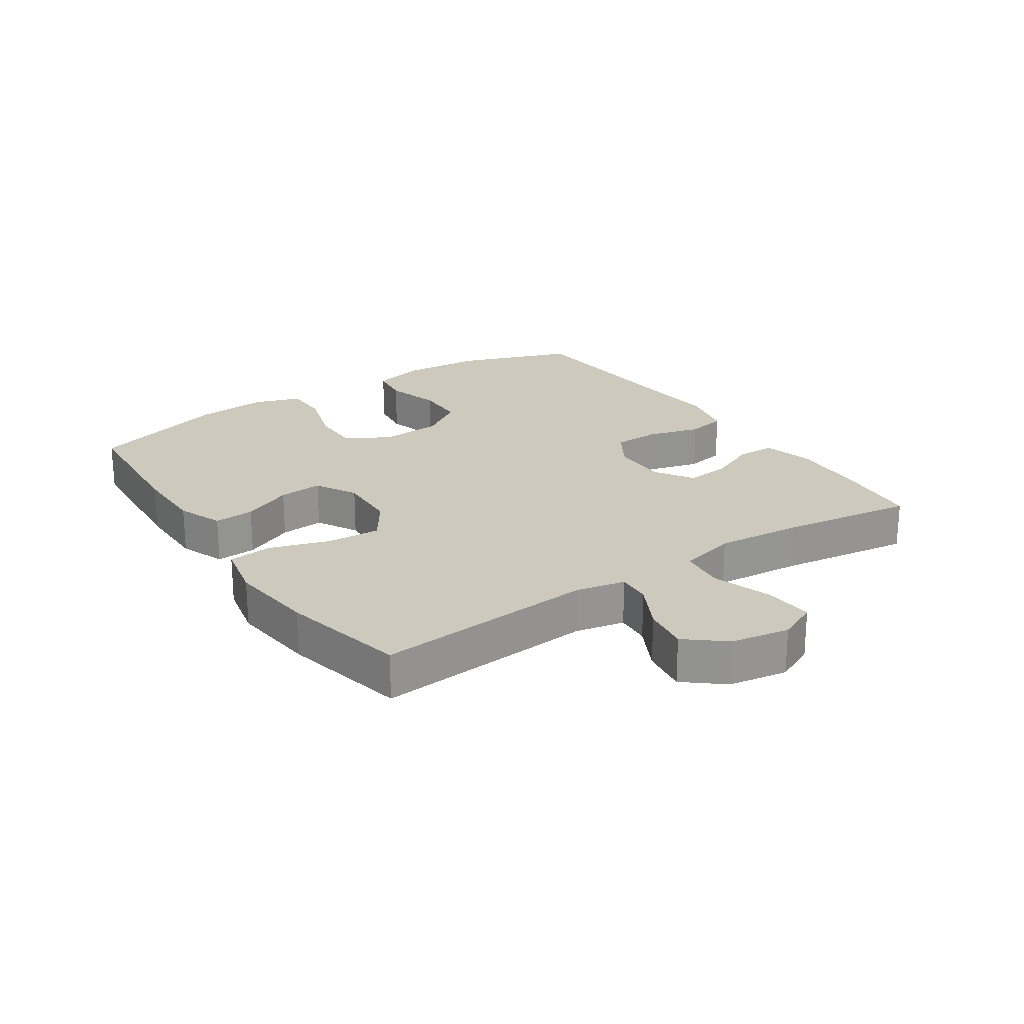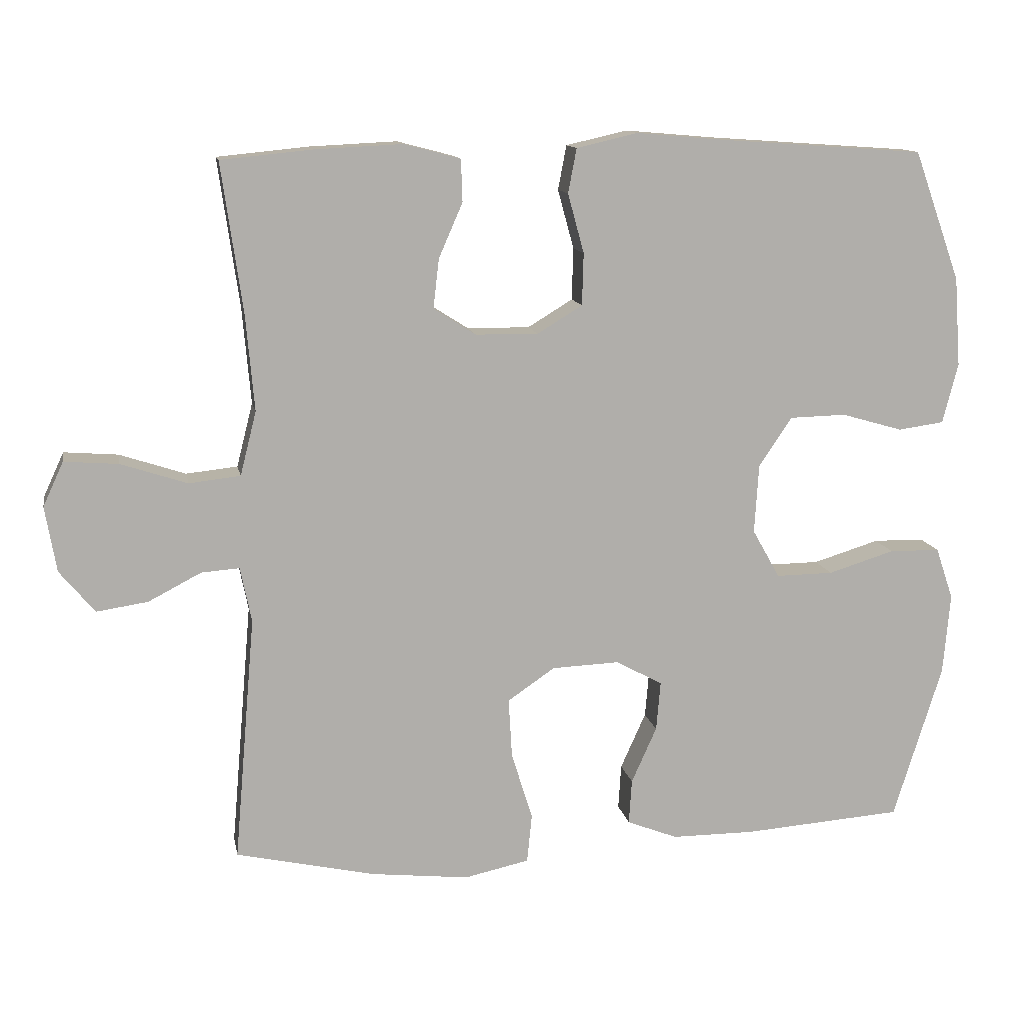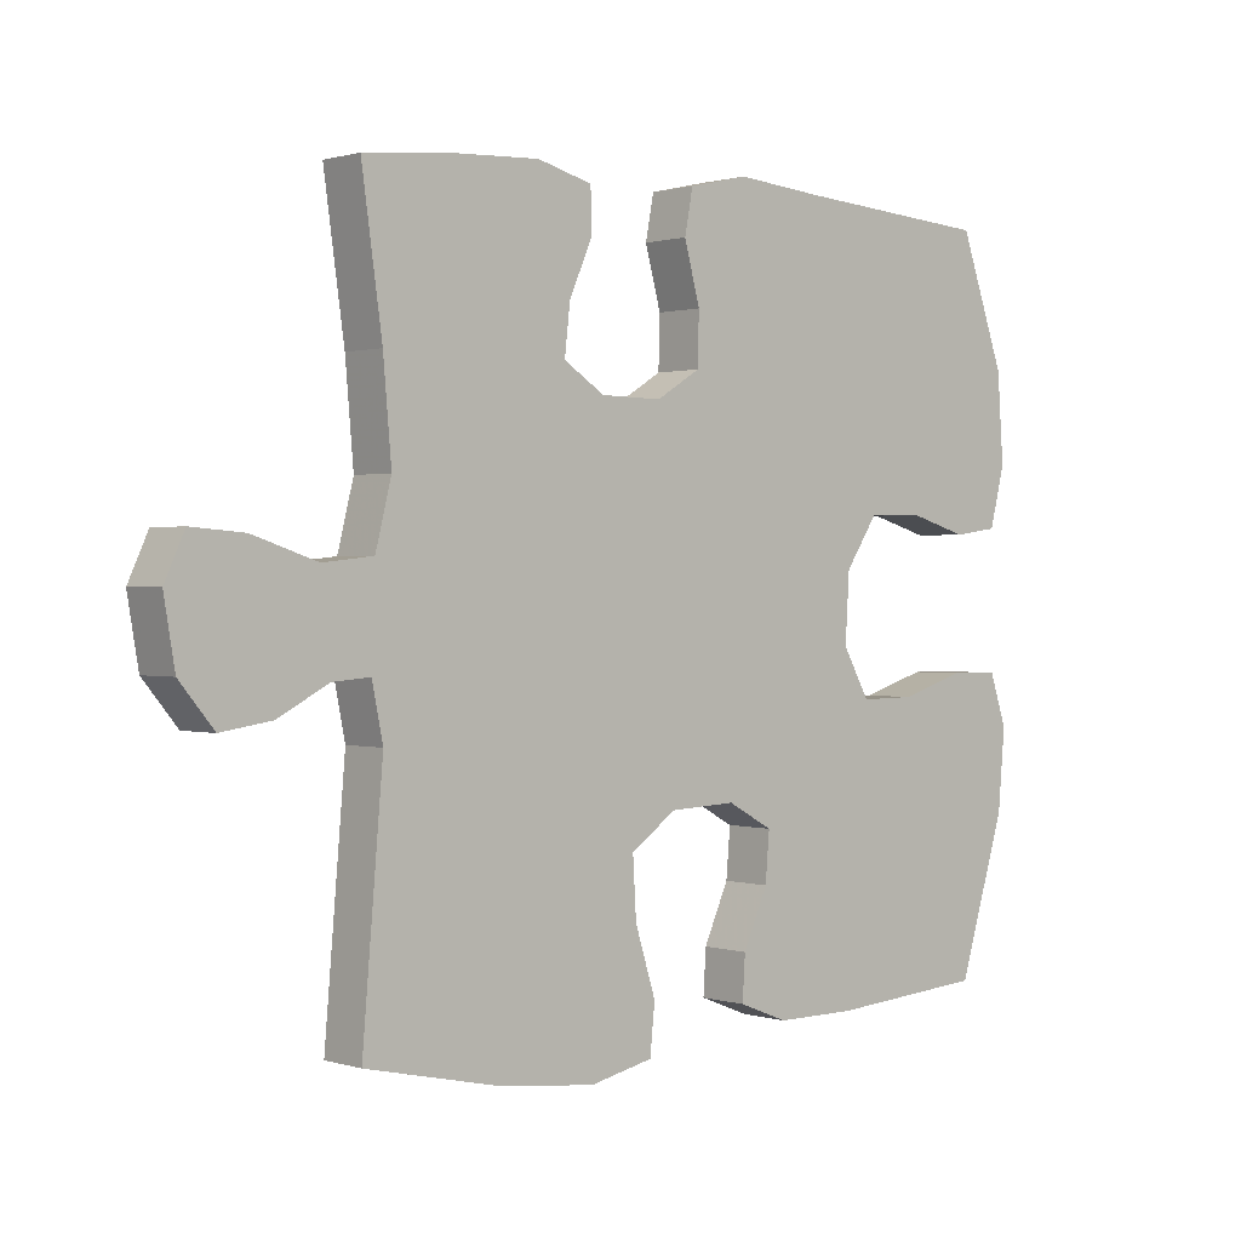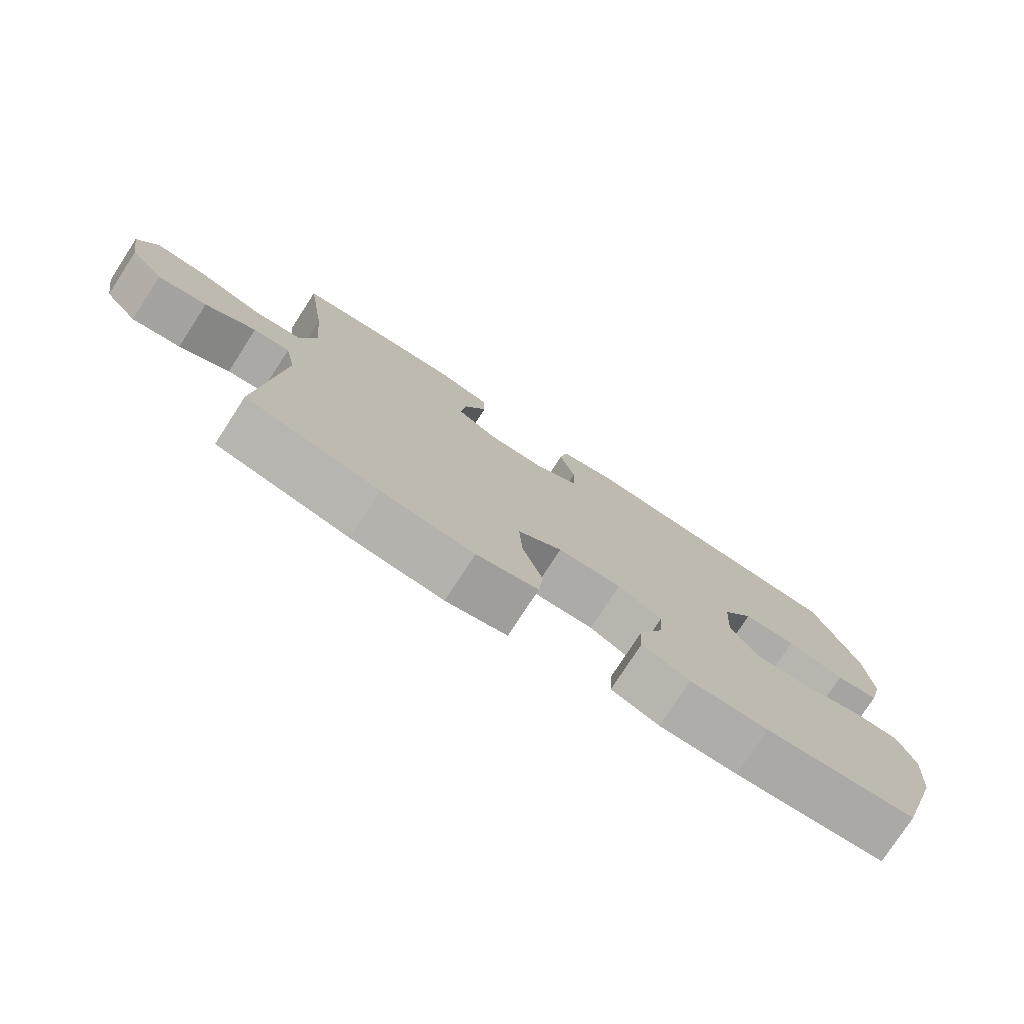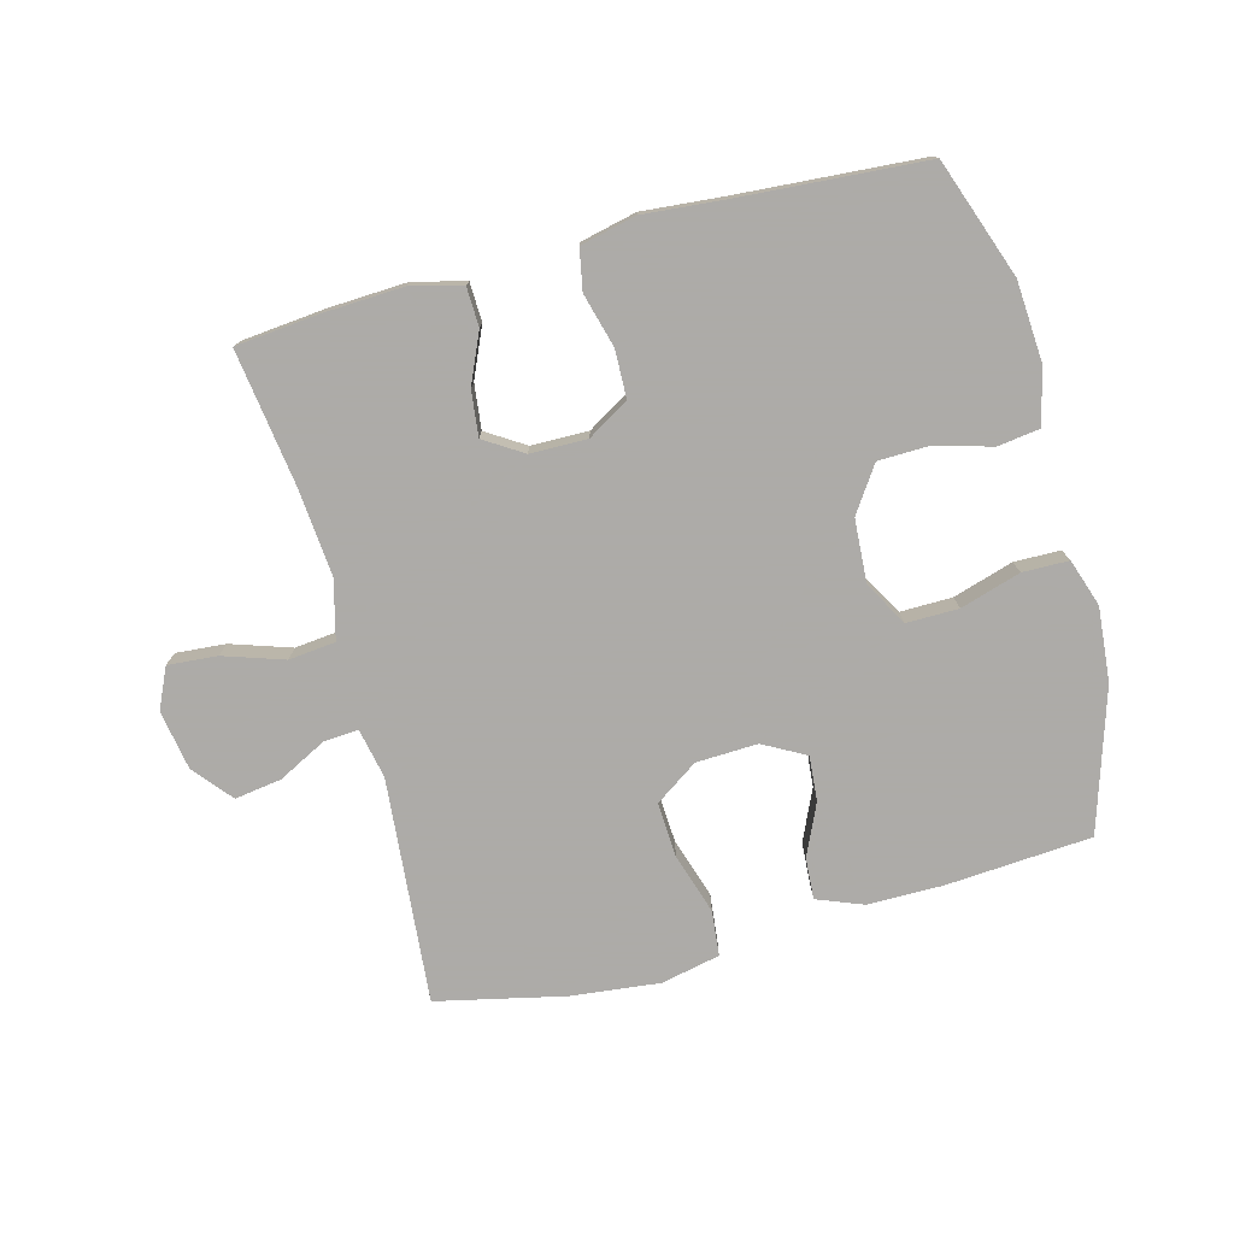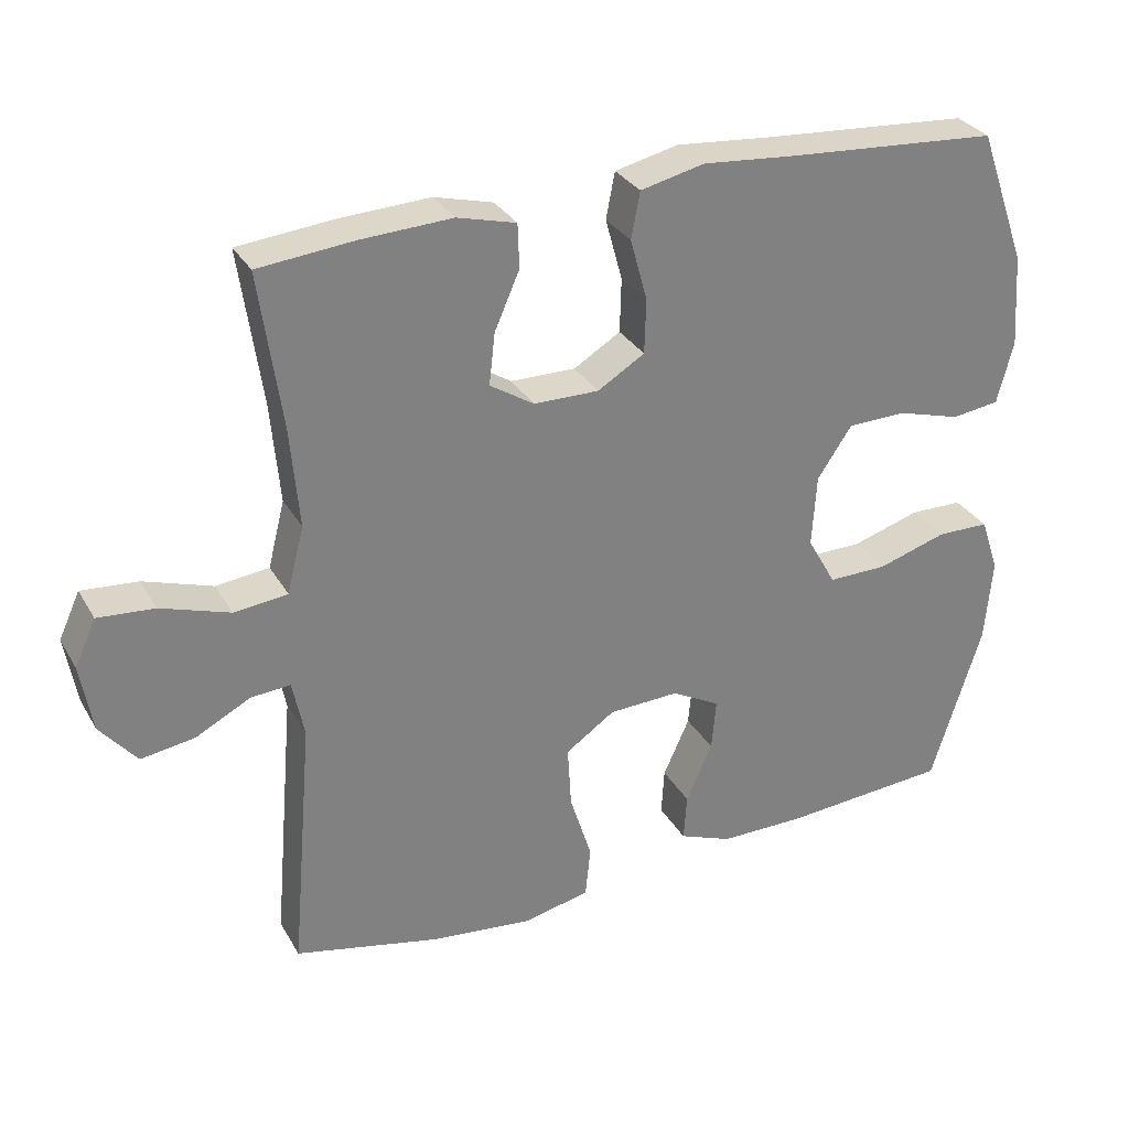
<metadata>
{"format":"obj","ext":"obj","renderer":"f3d","projection":"perspective","resolution":1024,"background":"white","views":[{"elev":22.7,"azim":-123.8,"up":"+Y"},{"elev":12.3,"azim":-10.5,"up":"+Z"},{"elev":0.8,"azim":-42.0,"up":"+Z"},{"elev":-77.3,"azim":-33.0,"up":"+Z"},{"elev":-76.5,"azim":14.8,"up":"+Y"},{"elev":30.5,"azim":-25.2,"up":"+Z"}]}
</metadata>
<code>
v 0.5 0.07 0.5
v 0.566 0.07 0.316
v 0.575 0.07 0.189
v 0.553 0.07 0.104
v 0.488 0.07 0.095
v 0.401 0.07 0.12
v 0.321 0.07 0.118
v 0.274 0.07 0.048
v 0.268 0.07 -0.05
v 0.307 0.07 -0.119
v 0.388 0.07 -0.118
v 0.482 0.07 -0.089
v 0.554 0.07 -0.09
v 0.579 0.07 -0.164
v 0.569 0.07 -0.279
v 0.5 0.07 -0.5
v 0.273 0.07 -0.517
v 0.156 0.07 -0.517
v 0.084 0.07 -0.489
v 0.088 0.07 -0.425
v 0.124 0.07 -0.345
v 0.13 0.07 -0.275
v 0.064 0.07 -0.239
v -0.032 0.07 -0.243
v -0.099 0.07 -0.289
v -0.094 0.07 -0.374
v -0.064 0.07 -0.469
v -0.071 0.07 -0.539
v -0.163 0.07 -0.559
v -0.301 0.07 -0.544
v -0.5 0.07 -0.5
v -0.47 0.07 -0.15
v -0.486 0.07 -0.072
v -0.54 0.07 -0.076
v -0.615 0.07 -0.115
v -0.688 0.07 -0.126
v -0.738 0.07 -0.066
v -0.754 0.07 0.027
v -0.725 0.07 0.09
v -0.648 0.07 0.084
v -0.554 0.07 0.053
v -0.481 0.07 0.061
v -0.458 0.07 0.152
v -0.47 0.07 0.289
v -0.5 0.07 0.5
v -0.369 0.07 0.513
v -0.246 0.07 0.519
v -0.166 0.07 0.498
v -0.164 0.07 0.438
v -0.198 0.07 0.36
v -0.206 0.07 0.29
v -0.146 0.07 0.252
v -0.057 0.07 0.251
v 0.007 0.07 0.29
v 0.009 0.07 0.364
v -0.014 0.07 0.448
v -0.002 0.07 0.511
v 0.085 0.07 0.531
v 0.213 0.07 0.52
v 0.5 0 0.5
v 0.566 0 0.316
v 0.575 0 0.189
v 0.553 0 0.104
v 0.488 0 0.095
v 0.401 0 0.12
v 0.321 0 0.118
v 0.274 0 0.048
v 0.268 0 -0.05
v 0.307 0 -0.119
v 0.388 0 -0.118
v 0.482 0 -0.089
v 0.554 0 -0.09
v 0.579 0 -0.164
v 0.569 0 -0.279
v 0.5 0 -0.5
v 0.273 0 -0.517
v 0.156 0 -0.517
v 0.084 0 -0.489
v 0.088 0 -0.425
v 0.124 0 -0.345
v 0.13 0 -0.275
v 0.064 0 -0.239
v -0.032 0 -0.243
v -0.099 0 -0.289
v -0.094 0 -0.374
v -0.064 0 -0.469
v -0.071 0 -0.539
v -0.163 0 -0.559
v -0.301 0 -0.544
v -0.5 0 -0.5
v -0.47 0 -0.15
v -0.486 0 -0.072
v -0.54 0 -0.076
v -0.615 0 -0.115
v -0.688 0 -0.126
v -0.738 0 -0.066
v -0.754 0 0.027
v -0.725 0 0.09
v -0.648 0 0.084
v -0.554 0 0.053
v -0.481 0 0.061
v -0.458 0 0.152
v -0.47 0 0.289
v -0.5 0 0.5
v -0.369 0 0.513
v -0.246 0 0.519
v -0.166 0 0.498
v -0.164 0 0.438
v -0.198 0 0.36
v -0.206 0 0.29
v -0.146 0 0.252
v -0.057 0 0.251
v 0.007 0 0.29
v 0.009 0 0.364
v -0.014 0 0.448
v -0.002 0 0.511
v 0.085 0 0.531
v 0.213 0 0.52
f 56 57 58 59
f 55 56 59 1
f 54 55 1 2
f 53 54 2 3
f 52 53 3 4
f 47 48 49 50
f 47 50 51
f 44 45 46 47
f 43 44 47 51
f 42 43 51 52
f 38 39 40 41
f 38 41 42
f 37 38 42
f 34 35 36 37
f 33 34 37 42
f 32 33 42 52
f 26 27 28 29
f 25 26 29 30
f 18 19 20 21
f 18 21 22
f 17 18 22
f 16 17 22
f 15 16 22
f 14 15 22 23
f 11 12 13 14
f 10 11 14 23
f 4 5 6
f 52 4 6
f 52 6 7
f 32 52 7 8
f 25 30 31 32
f 24 25 32 8
f 9 10 23 24
f 8 9 24
f 118 117 116 115
f 60 118 115 114
f 61 60 114 113
f 62 61 113 112
f 63 62 112 111
f 109 108 107 106
f 110 109 106
f 106 105 104 103
f 110 106 103 102
f 111 110 102 101
f 100 99 98 97
f 101 100 97
f 101 97 96
f 96 95 94 93
f 101 96 93 92
f 111 101 92 91
f 88 87 86 85
f 89 88 85 84
f 80 79 78 77
f 81 80 77
f 81 77 76
f 81 76 75
f 81 75 74
f 82 81 74 73
f 73 72 71 70
f 82 73 70 69
f 65 64 63
f 65 63 111
f 66 65 111
f 67 66 111 91
f 91 90 89 84
f 67 91 84 83
f 83 82 69 68
f 83 68 67
f 1 60 61 2
f 2 61 62 3
f 3 62 63 4
f 4 63 64 5
f 5 64 65 6
f 6 65 66 7
f 7 66 67 8
f 8 67 68 9
f 9 68 69 10
f 10 69 70 11
f 11 70 71 12
f 12 71 72 13
f 13 72 73 14
f 14 73 74 15
f 15 74 75 16
f 16 75 76 17
f 17 76 77 18
f 18 77 78 19
f 19 78 79 20
f 20 79 80 21
f 21 80 81 22
f 22 81 82 23
f 23 82 83 24
f 24 83 84 25
f 25 84 85 26
f 26 85 86 27
f 27 86 87 28
f 28 87 88 29
f 29 88 89 30
f 30 89 90 31
f 31 90 91 32
f 32 91 92 33
f 33 92 93 34
f 34 93 94 35
f 35 94 95 36
f 36 95 96 37
f 37 96 97 38
f 38 97 98 39
f 39 98 99 40
f 40 99 100 41
f 41 100 101 42
f 42 101 102 43
f 43 102 103 44
f 44 103 104 45
f 45 104 105 46
f 46 105 106 47
f 47 106 107 48
f 48 107 108 49
f 49 108 109 50
f 50 109 110 51
f 51 110 111 52
f 52 111 112 53
f 53 112 113 54
f 54 113 114 55
f 55 114 115 56
f 56 115 116 57
f 57 116 117 58
f 58 117 118 59
f 59 118 60 1

</code>
